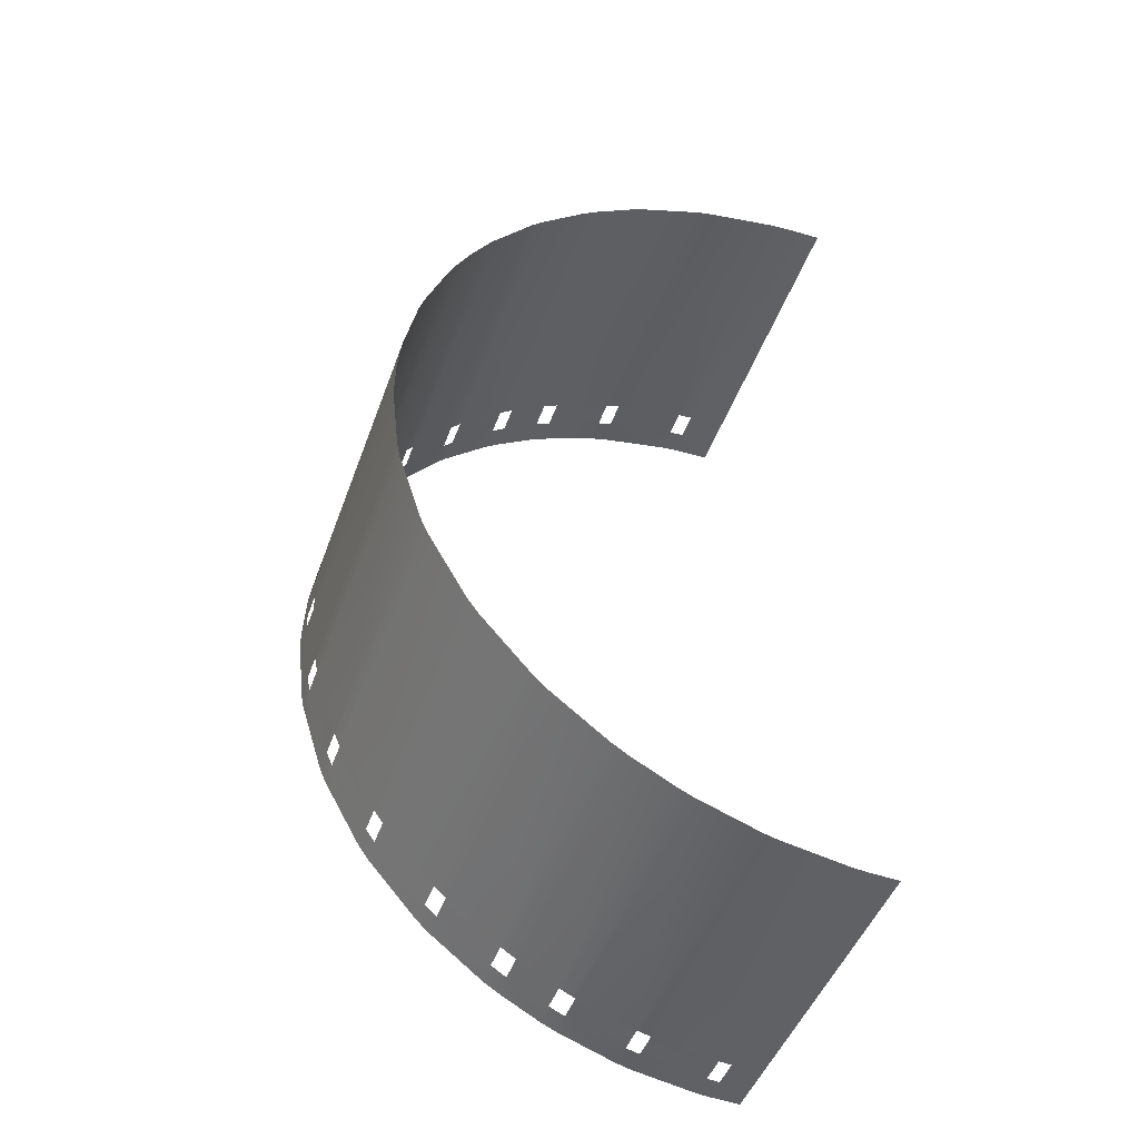
<metadata>
{"format":"obj","ext":"obj","renderer":"f3d","projection":"perspective","resolution":1024,"background":"white","views":[{"elev":-49.1,"azim":160.7,"up":"+Z"}]}
</metadata>
<code>
o Group68/mesh81/mesh81-geometry#mesh81-geometry
v -0.06428 0.4074 0.6375
v -0.06428 0.4066 0.6376
v -0.06855 0.4039 0.6378
v -0.06428 0.4039 0.6377
v -0.06428 0.4082 0.6375
v -0.06385 0.4066 0.6375
v -0.06855 0.4132 0.6375
v -0.06343 0.4066 0.6375
v -0.06428 0.4089 0.6375
v -0.06258 0.4039 0.6375
v -0.06428 0.4097 0.6374
v -0.063 0.4066 0.6374
v -0.06855 0.4224 0.6372
v -0.06258 0.4066 0.6374
v -0.06428 0.441 0.6364
v -0.05417 0.4038 0.6357
v -0.06385 0.4097 0.6374
v -0.06855 0.4317 0.6369
v -0.05417 0.4066 0.6356
v -0.06343 0.4097 0.6374
v -0.06855 0.441 0.6365
v -0.06258 0.4074 0.6374
v -0.05375 0.4066 0.6355
v -0.06258 0.441 0.6362
v -0.05417 0.4073 0.6356
v -0.05334 0.4065 0.6354
v -0.063 0.4097 0.6373
v -0.06258 0.4082 0.6373
v -0.05251 0.4038 0.6352
v -0.06258 0.4097 0.6373
v -0.05417 0.4081 0.6356
v -0.05292 0.4065 0.6352
v -0.05417 0.4097 0.6355
v -0.06258 0.4089 0.6373
v -0.05251 0.4065 0.6351
v -0.05417 0.4409 0.6344
v -0.05417 0.4089 0.6355
v -0.04577 0.4037 0.6324
v -0.05375 0.4096 0.6354
v -0.04577 0.4064 0.6323
v -0.05334 0.4096 0.6353
v -0.05251 0.4073 0.6351
v -0.04534 0.4064 0.632
v -0.05251 0.4409 0.6339
v -0.04577 0.4072 0.6322
v -0.04491 0.4064 0.6318
v -0.05292 0.4096 0.6351
v -0.05251 0.4081 0.635
v -0.04406 0.4037 0.6314
v -0.05251 0.4096 0.635
v -0.04577 0.408 0.6322
v -0.04448 0.4064 0.6316
v -0.04577 0.4095 0.6321
v -0.05251 0.4089 0.635
v -0.04406 0.4064 0.6313
v -0.04577 0.4408 0.6311
v -0.04577 0.4088 0.6322
v -0.03982 0.4036 0.6288
v -0.04534 0.4095 0.6319
v -0.03982 0.4063 0.6287
v -0.04491 0.4095 0.6317
v -0.04406 0.4072 0.6313
v -0.03944 0.4063 0.6284
v -0.04406 0.4408 0.6301
v -0.03982 0.4071 0.6287
v -0.03906 0.4063 0.6281
v -0.04448 0.4095 0.6315
v -0.04406 0.408 0.6313
v -0.03832 0.4035 0.6277
v -0.04406 0.4095 0.6312
v -0.03982 0.4079 0.6286
v -0.03869 0.4063 0.6279
v -0.03982 0.4094 0.6286
v -0.04406 0.4087 0.6313
v -0.03832 0.4063 0.6276
v -0.03982 0.4407 0.6275
v -0.03982 0.4086 0.6286
v -0.03327 0.4034 0.6233
v -0.03944 0.4094 0.6283
v -0.03327 0.4061 0.6232
v -0.03906 0.4094 0.628
v -0.03832 0.407 0.6276
v -0.033 0.4061 0.6229
v -0.03832 0.4406 0.6264
v -0.03327 0.4069 0.6232
v -0.03274 0.4061 0.6227
v -0.03869 0.4094 0.6278
v -0.03832 0.4078 0.6275
v -0.03221 0.4033 0.6222
v -0.03832 0.4094 0.6275
v -0.03327 0.4077 0.6231
v -0.03247 0.4061 0.6224
v -0.03327 0.4092 0.6231
v -0.03832 0.4086 0.6275
v -0.03221 0.4061 0.6221
v -0.03327 0.4405 0.622
v -0.03327 0.4084 0.6231
v -0.02771 0.4031 0.6167
v -0.033 0.4092 0.6228
v -0.02771 0.4059 0.6166
v -0.03274 0.4092 0.6225
v -0.02751 0.4059 0.6163
v -0.03221 0.4069 0.6221
v -0.03221 0.4404 0.6209
v -0.02732 0.4059 0.6161
v -0.02771 0.4067 0.6166
v -0.03247 0.4092 0.6223
v -0.02695 0.4031 0.6156
v -0.03221 0.4076 0.6221
v -0.03221 0.4092 0.622
v -0.02713 0.4059 0.6158
v -0.02771 0.4074 0.6166
v -0.03206 0.4404 0.6207
v -0.02695 0.4059 0.6155
v -0.03221 0.4084 0.622
v -0.02771 0.409 0.6165
v -0.02522 0.403 0.6128
v -0.02771 0.4082 0.6165
v -0.02771 0.4403 0.6154
v -0.02695 0.4066 0.6155
v -0.02751 0.409 0.6162
v -0.02695 0.4074 0.6155
v -0.02732 0.409 0.616
v -0.02695 0.4082 0.6154
v -0.02695 0.4402 0.6143
v -0.02695 0.4089 0.6154
v -0.02713 0.409 0.6157
v -0.02522 0.4401 0.6115
v -0.02368 0.4088 0.6098
v -0.02368 0.408 0.6098
v -0.02368 0.44 0.6087
v -0.02368 0.4072 0.6098
v -0.02354 0.4087 0.6095
v -0.02368 0.4064 0.6098
v -0.02339 0.4087 0.6092
v -0.02368 0.4057 0.6099
v -0.0231 0.44 0.6074
v -0.02368 0.4029 0.61
v -0.02324 0.4087 0.6088
v -0.02354 0.4056 0.6096
v -0.0231 0.4087 0.6085
v -0.02339 0.4056 0.6093
v -0.0206 0.4085 0.6019
v -0.0231 0.4029 0.6087
v -0.0206 0.4077 0.6019
v -0.0206 0.4397 0.6008
v -0.02324 0.4056 0.609
v -0.0231 0.4079 0.6086
v -0.02049 0.4085 0.6015
v -0.0231 0.4056 0.6086
v -0.0206 0.4069 0.602
v -0.02039 0.4085 0.6012
v -0.0206 0.4026 0.6021
v -0.0231 0.4072 0.6086
v -0.02019 0.4397 0.5994
v -0.0206 0.4054 0.602
v -0.0206 0.4062 0.602
v -0.02029 0.4084 0.6008
v -0.02049 0.4054 0.6017
v -0.0231 0.4064 0.6086
v -0.02019 0.4084 0.6005
v -0.02039 0.4054 0.6013
v -0.01891 0.4082 0.5939
v -0.02019 0.4026 0.6007
v -0.01891 0.4074 0.5939
v -0.01891 0.4395 0.5928
v -0.02029 0.4053 0.6009
v -0.02019 0.4077 0.6005
v -0.01885 0.4082 0.5934
v -0.02019 0.4053 0.6006
v -0.01891 0.4066 0.5939
v -0.0188 0.4082 0.5929
v -0.01891 0.4024 0.5941
v -0.02019 0.4069 0.6005
v -0.01871 0.4394 0.5909
v -0.01891 0.4051 0.594
v -0.01891 0.4059 0.594
v -0.01875 0.4081 0.5925
v -0.01885 0.4051 0.5935
v -0.02019 0.4061 0.6005
v -0.01871 0.4081 0.592
v -0.0188 0.4051 0.5931
v -0.01855 0.4393 0.5885
v -0.01871 0.4023 0.5922
v -0.01852 0.408 0.587
v -0.01875 0.4051 0.5926
v -0.01852 0.4072 0.5871
v -0.01852 0.4392 0.586
v -0.01871 0.405 0.5921
v -0.01871 0.4074 0.592
v -0.01853 0.4079 0.5866
v -0.01852 0.4021 0.5872
v -0.01852 0.4064 0.5871
v -0.01854 0.4079 0.5861
v -0.01852 0.4049 0.5872
v -0.01871 0.4066 0.5921
v -0.01858 0.4392 0.584
v -0.01853 0.4048 0.5867
v -0.01871 0.4058 0.5921
v -0.01852 0.4056 0.5871
v -0.01856 0.4079 0.5856
v -0.01854 0.4048 0.5862
v -0.01858 0.4079 0.5851
v -0.01858 0.4021 0.5853
v -0.01949 0.4076 0.5778
v -0.01856 0.4048 0.5857
v -0.01949 0.4069 0.5779
v -0.01949 0.4389 0.5767
v -0.01858 0.4048 0.5852
v -0.01858 0.4071 0.5851
v -0.01957 0.4076 0.5774
v -0.01949 0.4018 0.578
v -0.01949 0.4061 0.5779
v -0.01966 0.4076 0.577
v -0.01949 0.4045 0.5779
v -0.01858 0.4063 0.5852
v -0.01986 0.4388 0.575
v -0.01957 0.4045 0.5775
v -0.01858 0.4056 0.5852
v -0.01949 0.4053 0.5779
v -0.01976 0.4076 0.5765
v -0.01966 0.4045 0.5771
v -0.01986 0.4076 0.5761
v -0.01986 0.4017 0.5763
v -0.02255 0.4073 0.568
v -0.01976 0.4045 0.5767
v -0.02255 0.4065 0.568
v -0.02255 0.4386 0.5669
v -0.01986 0.4045 0.5762
v -0.01986 0.4068 0.5761
v -0.02272 0.4073 0.5676
v -0.02255 0.4015 0.5682
v -0.02255 0.4057 0.568
v -0.02289 0.4073 0.5672
v -0.02255 0.4042 0.5681
v -0.01986 0.406 0.5762
v -0.02325 0.4385 0.5653
v -0.02272 0.4042 0.5677
v -0.01986 0.4053 0.5762
v -0.02255 0.405 0.568
v -0.02307 0.4073 0.5668
v -0.02289 0.4042 0.5673
v -0.02325 0.4072 0.5664
v -0.02325 0.4014 0.5666
v -0.02752 0.407 0.559
v -0.02307 0.4042 0.5669
v -0.02752 0.4062 0.559
v -0.02752 0.4382 0.5579
v -0.02325 0.4041 0.5665
v -0.02325 0.4065 0.5664
v -0.02776 0.407 0.5587
v -0.02752 0.4011 0.5592
v -0.02752 0.4054 0.5591
v -0.02802 0.407 0.5583
v -0.02752 0.4039 0.5591
v -0.02325 0.4057 0.5665
v -0.02853 0.4382 0.5565
v -0.02776 0.4039 0.5588
v -0.02325 0.4049 0.5665
v -0.02752 0.4047 0.5591
v -0.02827 0.4069 0.558
v -0.02802 0.4039 0.5584
v -0.02853 0.4069 0.5576
v -0.02853 0.4011 0.5578
v -0.03406 0.438 0.5503
v -0.02827 0.4038 0.5581
v -0.03425 0.4067 0.5512
v -0.02853 0.4038 0.5577
v -0.03425 0.438 0.5501
v -0.03425 0.4059 0.5512
v -0.03425 0.4009 0.5514
v -0.03457 0.4067 0.5509
v -0.02853 0.4062 0.5577
v -0.03425 0.4036 0.5513
v -0.03489 0.4067 0.5506
v -0.03425 0.4052 0.5513
v -0.03457 0.4036 0.551
v -0.02853 0.4046 0.5577
v -0.03554 0.4379 0.549
v -0.02853 0.4054 0.5577
v -0.03489 0.4036 0.5507
v -0.03425 0.4044 0.5513
v -0.03521 0.4067 0.5503
v -0.03554 0.4008 0.5503
v -0.03554 0.4067 0.5501
v -0.03521 0.4036 0.5504
v -0.04138 0.4065 0.5456
v -0.03554 0.4036 0.5502
v -0.04138 0.4378 0.5445
v -0.04138 0.4057 0.5457
v -0.04138 0.4007 0.5458
v -0.04179 0.4065 0.5454
v -0.03554 0.4059 0.5501
v -0.04138 0.4034 0.5457
v -0.0422 0.4065 0.5451
v -0.04138 0.405 0.5457
v -0.03554 0.4043 0.5501
v -0.04179 0.4034 0.5455
v -0.04303 0.4377 0.5435
v -0.03554 0.4051 0.5501
v -0.04138 0.4042 0.5457
v -0.0422 0.4034 0.5452
v -0.04261 0.4065 0.5449
v -0.04303 0.4006 0.5448
v -0.04303 0.4065 0.5446
v -0.04261 0.4034 0.545
v -0.04746 0.4064 0.5423
v -0.04303 0.4034 0.5447
v -0.04746 0.4377 0.5412
v -0.04746 0.4056 0.5423
v -0.04746 0.4006 0.5425
v -0.04788 0.4064 0.5421
v -0.04303 0.4057 0.5446
v -0.04746 0.4033 0.5424
v -0.04831 0.4064 0.5419
v -0.04746 0.4048 0.5423
v -0.04303 0.4042 0.5447
v -0.04788 0.4033 0.5422
v -0.04917 0.4376 0.5404
v -0.04303 0.4049 0.5447
v -0.04746 0.4041 0.5424
v -0.04831 0.4033 0.542
v -0.04874 0.4064 0.5417
v -0.04917 0.4005 0.5417
v -0.04917 0.4064 0.5415
v -0.04874 0.4033 0.5418
v -0.05548 0.4063 0.5394
v -0.04917 0.4033 0.5416
v -0.05548 0.4376 0.5383
v -0.05548 0.4055 0.5394
v -0.05548 0.4005 0.5396
v -0.05584 0.4063 0.5393
v -0.04917 0.4056 0.5416
v -0.05548 0.4032 0.5395
v -0.05621 0.4063 0.5392
v -0.05548 0.4047 0.5394
v -0.04917 0.404 0.5416
v -0.05584 0.4032 0.5394
v -0.05694 0.4375 0.5379
v -0.04917 0.4048 0.5416
v -0.05548 0.404 0.5394
v -0.05621 0.4032 0.5393
v -0.05658 0.4063 0.5391
v -0.05694 0.4004 0.5392
v -0.05694 0.4063 0.539
v -0.05658 0.4032 0.5392
v -0.06395 0.4062 0.5378
v -0.05694 0.4032 0.5391
v -0.06395 0.4375 0.5367
v -0.06395 0.4055 0.5379
v -0.06395 0.4004 0.538
v -0.06428 0.4062 0.5378
v -0.05694 0.4055 0.539
v -0.06395 0.4031 0.5379
v -0.06462 0.4062 0.5378
v -0.06395 0.4047 0.5379
v -0.05694 0.404 0.5391
v -0.06428 0.4031 0.5379
v -0.06528 0.4375 0.5366
v -0.05694 0.4047 0.539
v -0.06395 0.4039 0.5379
v -0.06462 0.4031 0.5379
v -0.06495 0.4062 0.5378
v -0.06528 0.4004 0.5379
v -0.06528 0.4062 0.5377
v -0.06495 0.4031 0.5379
v -0.06855 0.4189 0.5372
v -0.06528 0.4031 0.5378
v -0.06855 0.4282 0.5369
v -0.06855 0.4097 0.5375
v -0.06855 0.4004 0.5378
v -0.06855 0.4375 0.5365
v -0.06528 0.4055 0.5378
v -0.06528 0.4039 0.5378
v -0.06528 0.4047 0.5378
f 1 2 3
f 3 2 1
f 2 4 3
f 3 4 2
f 5 1 3
f 3 1 5
f 2 6 4
f 4 6 2
f 7 5 3
f 3 5 7
f 6 8 4
f 4 8 6
f 7 9 5
f 5 9 7
f 8 10 4
f 4 10 8
f 7 11 9
f 9 11 7
f 8 12 10
f 10 12 8
f 13 11 7
f 7 11 13
f 12 14 10
f 10 14 12
f 15 11 13
f 13 11 15
f 14 16 10
f 10 16 14
f 15 17 11
f 11 17 15
f 15 13 18
f 18 13 15
f 14 19 16
f 16 19 14
f 15 20 17
f 17 20 15
f 21 15 18
f 18 15 21
f 22 19 14
f 14 19 22
f 19 23 16
f 16 23 19
f 15 24 20
f 20 24 15
f 22 25 19
f 19 25 22
f 23 26 16
f 16 26 23
f 24 27 20
f 20 27 24
f 28 25 22
f 22 25 28
f 26 29 16
f 16 29 26
f 24 30 27
f 27 30 24
f 28 31 25
f 25 31 28
f 26 32 29
f 29 32 26
f 24 33 30
f 30 33 24
f 34 31 28
f 28 31 34
f 32 35 29
f 29 35 32
f 24 36 33
f 33 36 24
f 30 33 37
f 37 33 30
f 34 37 31
f 31 37 34
f 35 38 29
f 29 38 35
f 36 39 33
f 33 39 36
f 30 37 34
f 34 37 30
f 35 40 38
f 38 40 35
f 36 41 39
f 39 41 36
f 42 40 35
f 35 40 42
f 40 43 38
f 38 43 40
f 36 44 41
f 41 44 36
f 42 45 40
f 40 45 42
f 43 46 38
f 38 46 43
f 44 47 41
f 41 47 44
f 48 45 42
f 42 45 48
f 46 49 38
f 38 49 46
f 44 50 47
f 47 50 44
f 48 51 45
f 45 51 48
f 46 52 49
f 49 52 46
f 44 53 50
f 50 53 44
f 54 51 48
f 48 51 54
f 52 55 49
f 49 55 52
f 44 56 53
f 53 56 44
f 50 53 57
f 57 53 50
f 54 57 51
f 51 57 54
f 55 58 49
f 49 58 55
f 56 59 53
f 53 59 56
f 50 57 54
f 54 57 50
f 55 60 58
f 58 60 55
f 56 61 59
f 59 61 56
f 62 60 55
f 55 60 62
f 60 63 58
f 58 63 60
f 56 64 61
f 61 64 56
f 62 65 60
f 60 65 62
f 63 66 58
f 58 66 63
f 64 67 61
f 61 67 64
f 68 65 62
f 62 65 68
f 66 69 58
f 58 69 66
f 64 70 67
f 67 70 64
f 68 71 65
f 65 71 68
f 66 72 69
f 69 72 66
f 64 73 70
f 70 73 64
f 74 71 68
f 68 71 74
f 72 75 69
f 69 75 72
f 64 76 73
f 73 76 64
f 70 73 77
f 77 73 70
f 74 77 71
f 71 77 74
f 75 78 69
f 69 78 75
f 76 79 73
f 73 79 76
f 70 77 74
f 74 77 70
f 75 80 78
f 78 80 75
f 76 81 79
f 79 81 76
f 82 80 75
f 75 80 82
f 83 78 80
f 80 78 83
f 76 84 81
f 81 84 76
f 82 85 80
f 80 85 82
f 86 78 83
f 83 78 86
f 84 87 81
f 81 87 84
f 88 85 82
f 82 85 88
f 89 78 86
f 86 78 89
f 84 90 87
f 87 90 84
f 88 91 85
f 85 91 88
f 89 86 92
f 92 86 89
f 84 93 90
f 90 93 84
f 94 91 88
f 88 91 94
f 95 89 92
f 92 89 95
f 84 96 93
f 93 96 84
f 90 93 97
f 97 93 90
f 94 97 91
f 91 97 94
f 98 89 95
f 95 89 98
f 96 99 93
f 93 99 96
f 90 97 94
f 94 97 90
f 100 98 95
f 95 98 100
f 96 101 99
f 99 101 96
f 102 98 100
f 100 98 102
f 100 95 103
f 103 95 100
f 104 101 96
f 96 101 104
f 105 98 102
f 102 98 105
f 106 100 103
f 103 100 106
f 104 107 101
f 101 107 104
f 108 98 105
f 105 98 108
f 106 103 109
f 109 103 106
f 104 110 107
f 107 110 104
f 108 105 111
f 111 105 108
f 112 106 109
f 109 106 112
f 113 110 104
f 104 110 113
f 114 108 111
f 111 108 114
f 112 109 115
f 115 109 112
f 116 110 113
f 113 110 116
f 117 108 114
f 114 108 117
f 118 112 115
f 115 112 118
f 116 118 110
f 110 118 116
f 119 116 113
f 113 116 119
f 117 114 120
f 120 114 117
f 118 115 110
f 110 115 118
f 119 121 116
f 116 121 119
f 117 120 122
f 122 120 117
f 119 123 121
f 121 123 119
f 117 122 124
f 124 122 117
f 125 123 119
f 119 123 125
f 117 124 126
f 126 124 117
f 125 127 123
f 123 127 125
f 128 117 126
f 126 117 128
f 125 126 127
f 127 126 125
f 129 117 128
f 128 117 129
f 128 126 125
f 125 126 128
f 129 130 117
f 117 130 129
f 131 129 128
f 128 129 131
f 130 132 117
f 117 132 130
f 131 133 129
f 129 133 131
f 132 134 117
f 117 134 132
f 131 135 133
f 133 135 131
f 134 136 117
f 117 136 134
f 137 135 131
f 131 135 137
f 136 138 117
f 117 138 136
f 137 139 135
f 135 139 137
f 140 138 136
f 136 138 140
f 137 141 139
f 139 141 137
f 142 138 140
f 140 138 142
f 143 141 137
f 137 141 143
f 144 138 142
f 142 138 144
f 143 145 141
f 141 145 143
f 146 143 137
f 137 143 146
f 144 142 147
f 147 142 144
f 145 148 141
f 141 148 145
f 146 149 143
f 143 149 146
f 150 144 147
f 147 144 150
f 145 151 148
f 148 151 145
f 146 152 149
f 149 152 146
f 153 144 150
f 150 144 153
f 151 154 148
f 148 154 151
f 155 152 146
f 146 152 155
f 156 153 150
f 150 153 156
f 151 157 154
f 154 157 151
f 155 158 152
f 152 158 155
f 159 153 156
f 156 153 159
f 156 150 160
f 160 150 156
f 157 160 154
f 154 160 157
f 155 161 158
f 158 161 155
f 162 153 159
f 159 153 162
f 157 156 160
f 160 156 157
f 163 161 155
f 155 161 163
f 164 153 162
f 162 153 164
f 163 165 161
f 161 165 163
f 166 163 155
f 155 163 166
f 164 162 167
f 167 162 164
f 165 168 161
f 161 168 165
f 166 169 163
f 163 169 166
f 170 164 167
f 167 164 170
f 165 171 168
f 168 171 165
f 166 172 169
f 169 172 166
f 173 164 170
f 170 164 173
f 171 174 168
f 168 174 171
f 175 172 166
f 166 172 175
f 176 173 170
f 170 173 176
f 171 177 174
f 174 177 171
f 175 178 172
f 172 178 175
f 179 173 176
f 176 173 179
f 176 170 180
f 180 170 176
f 177 180 174
f 174 180 177
f 175 181 178
f 178 181 175
f 182 173 179
f 179 173 182
f 177 176 180
f 180 176 177
f 183 181 175
f 175 181 183
f 184 173 182
f 182 173 184
f 185 181 183
f 183 181 185
f 184 182 186
f 186 182 184
f 185 187 181
f 181 187 185
f 188 185 183
f 183 185 188
f 189 184 186
f 186 184 189
f 187 190 181
f 181 190 187
f 188 191 185
f 185 191 188
f 192 184 189
f 189 184 192
f 187 193 190
f 190 193 187
f 188 194 191
f 191 194 188
f 195 192 189
f 189 192 195
f 193 196 190
f 190 196 193
f 197 194 188
f 188 194 197
f 198 192 195
f 195 192 198
f 195 189 199
f 199 189 195
f 193 200 196
f 196 200 193
f 197 201 194
f 194 201 197
f 202 192 198
f 198 192 202
f 200 195 199
f 199 195 200
f 200 199 196
f 196 199 200
f 197 203 201
f 201 203 197
f 204 192 202
f 202 192 204
f 205 203 197
f 197 203 205
f 204 202 206
f 206 202 204
f 205 207 203
f 203 207 205
f 208 205 197
f 197 205 208
f 209 204 206
f 206 204 209
f 207 210 203
f 203 210 207
f 208 211 205
f 205 211 208
f 212 204 209
f 209 204 212
f 207 213 210
f 210 213 207
f 208 214 211
f 211 214 208
f 215 212 209
f 209 212 215
f 213 216 210
f 210 216 213
f 217 214 208
f 208 214 217
f 218 212 215
f 215 212 218
f 215 209 219
f 219 209 215
f 213 220 216
f 216 220 213
f 217 221 214
f 214 221 217
f 222 212 218
f 218 212 222
f 220 215 219
f 219 215 220
f 220 219 216
f 216 219 220
f 217 223 221
f 221 223 217
f 224 212 222
f 222 212 224
f 225 223 217
f 217 223 225
f 224 222 226
f 226 222 224
f 225 227 223
f 223 227 225
f 228 225 217
f 217 225 228
f 229 224 226
f 226 224 229
f 227 230 223
f 223 230 227
f 228 231 225
f 225 231 228
f 232 224 229
f 229 224 232
f 227 233 230
f 230 233 227
f 228 234 231
f 231 234 228
f 235 232 229
f 229 232 235
f 233 236 230
f 230 236 233
f 237 234 228
f 228 234 237
f 238 232 235
f 235 232 238
f 235 229 239
f 239 229 235
f 233 240 236
f 236 240 233
f 237 241 234
f 234 241 237
f 242 232 238
f 238 232 242
f 240 235 239
f 239 235 240
f 240 239 236
f 236 239 240
f 237 243 241
f 241 243 237
f 244 232 242
f 242 232 244
f 245 243 237
f 237 243 245
f 244 242 246
f 246 242 244
f 245 247 243
f 243 247 245
f 248 245 237
f 237 245 248
f 249 244 246
f 246 244 249
f 247 250 243
f 243 250 247
f 248 251 245
f 245 251 248
f 252 244 249
f 249 244 252
f 247 253 250
f 250 253 247
f 248 254 251
f 251 254 248
f 255 252 249
f 249 252 255
f 253 256 250
f 250 256 253
f 257 254 248
f 248 254 257
f 258 252 255
f 255 252 258
f 255 249 259
f 259 249 255
f 253 260 256
f 256 260 253
f 257 261 254
f 254 261 257
f 262 252 258
f 258 252 262
f 260 255 259
f 259 255 260
f 260 259 256
f 256 259 260
f 257 263 261
f 261 263 257
f 264 252 262
f 262 252 264
f 265 263 257
f 257 263 265
f 264 262 266
f 266 262 264
f 265 267 263
f 263 267 265
f 268 264 266
f 266 264 268
f 265 269 267
f 267 269 265
f 267 270 263
f 263 270 267
f 271 264 268
f 268 264 271
f 269 272 267
f 267 272 269
f 270 273 263
f 263 273 270
f 274 271 268
f 268 271 274
f 269 275 272
f 272 275 269
f 270 276 273
f 273 276 270
f 274 277 271
f 271 277 274
f 274 268 278
f 278 268 274
f 269 279 275
f 275 279 269
f 276 280 273
f 273 280 276
f 277 281 271
f 271 281 277
f 282 274 278
f 278 274 282
f 279 283 275
f 275 283 279
f 276 282 280
f 280 282 276
f 281 284 271
f 271 284 281
f 282 278 280
f 280 278 282
f 279 285 283
f 283 285 279
f 281 286 284
f 284 286 281
f 279 287 285
f 285 287 279
f 286 288 284
f 284 288 286
f 279 289 287
f 287 289 279
f 285 287 290
f 290 287 285
f 288 291 284
f 284 291 288
f 289 292 287
f 287 292 289
f 285 290 293
f 293 290 285
f 288 294 291
f 291 294 288
f 289 295 292
f 292 295 289
f 293 290 296
f 296 290 293
f 297 294 288
f 288 294 297
f 294 298 291
f 291 298 294
f 289 299 295
f 295 299 289
f 293 296 300
f 300 296 293
f 297 301 294
f 294 301 297
f 298 302 291
f 291 302 298
f 299 303 295
f 295 303 299
f 300 296 301
f 301 296 300
f 300 301 297
f 297 301 300
f 302 304 291
f 291 304 302
f 299 305 303
f 303 305 299
f 302 306 304
f 304 306 302
f 299 307 305
f 305 307 299
f 306 308 304
f 304 308 306
f 299 309 307
f 307 309 299
f 305 307 310
f 310 307 305
f 308 311 304
f 304 311 308
f 309 312 307
f 307 312 309
f 305 310 313
f 313 310 305
f 308 314 311
f 311 314 308
f 309 315 312
f 312 315 309
f 313 310 316
f 316 310 313
f 317 314 308
f 308 314 317
f 314 318 311
f 311 318 314
f 309 319 315
f 315 319 309
f 313 316 320
f 320 316 313
f 317 321 314
f 314 321 317
f 318 322 311
f 311 322 318
f 319 323 315
f 315 323 319
f 320 316 321
f 321 316 320
f 320 321 317
f 317 321 320
f 322 324 311
f 311 324 322
f 319 325 323
f 323 325 319
f 322 326 324
f 324 326 322
f 319 327 325
f 325 327 319
f 326 328 324
f 324 328 326
f 319 329 327
f 327 329 319
f 325 327 330
f 330 327 325
f 328 331 324
f 324 331 328
f 329 332 327
f 327 332 329
f 325 330 333
f 333 330 325
f 328 334 331
f 331 334 328
f 329 335 332
f 332 335 329
f 333 330 336
f 336 330 333
f 337 334 328
f 328 334 337
f 334 338 331
f 331 338 334
f 329 339 335
f 335 339 329
f 333 336 340
f 340 336 333
f 337 341 334
f 334 341 337
f 338 342 331
f 331 342 338
f 339 343 335
f 335 343 339
f 340 336 341
f 341 336 340
f 340 341 337
f 337 341 340
f 342 344 331
f 331 344 342
f 339 345 343
f 343 345 339
f 342 346 344
f 344 346 342
f 339 347 345
f 345 347 339
f 346 348 344
f 344 348 346
f 339 349 347
f 347 349 339
f 345 347 350
f 350 347 345
f 348 351 344
f 344 351 348
f 349 352 347
f 347 352 349
f 345 350 353
f 353 350 345
f 348 354 351
f 351 354 348
f 349 355 352
f 352 355 349
f 353 350 356
f 356 350 353
f 357 354 348
f 348 354 357
f 354 358 351
f 351 358 354
f 349 359 355
f 355 359 349
f 353 356 360
f 360 356 353
f 357 361 354
f 354 361 357
f 358 362 351
f 351 362 358
f 359 363 355
f 355 363 359
f 360 356 361
f 361 356 360
f 360 361 357
f 357 361 360
f 362 364 351
f 351 364 362
f 359 365 363
f 363 365 359
f 362 366 364
f 364 366 362
f 359 367 365
f 365 367 359
f 366 368 364
f 364 368 366
f 359 369 367
f 367 369 359
f 367 370 365
f 365 370 367
f 368 371 364
f 364 371 368
f 359 372 369
f 369 372 359
f 370 373 365
f 365 373 370
f 374 371 368
f 368 371 374
f 370 375 373
f 373 375 370
f 375 371 374
f 374 371 375
f 370 371 375
f 375 371 370

</code>
